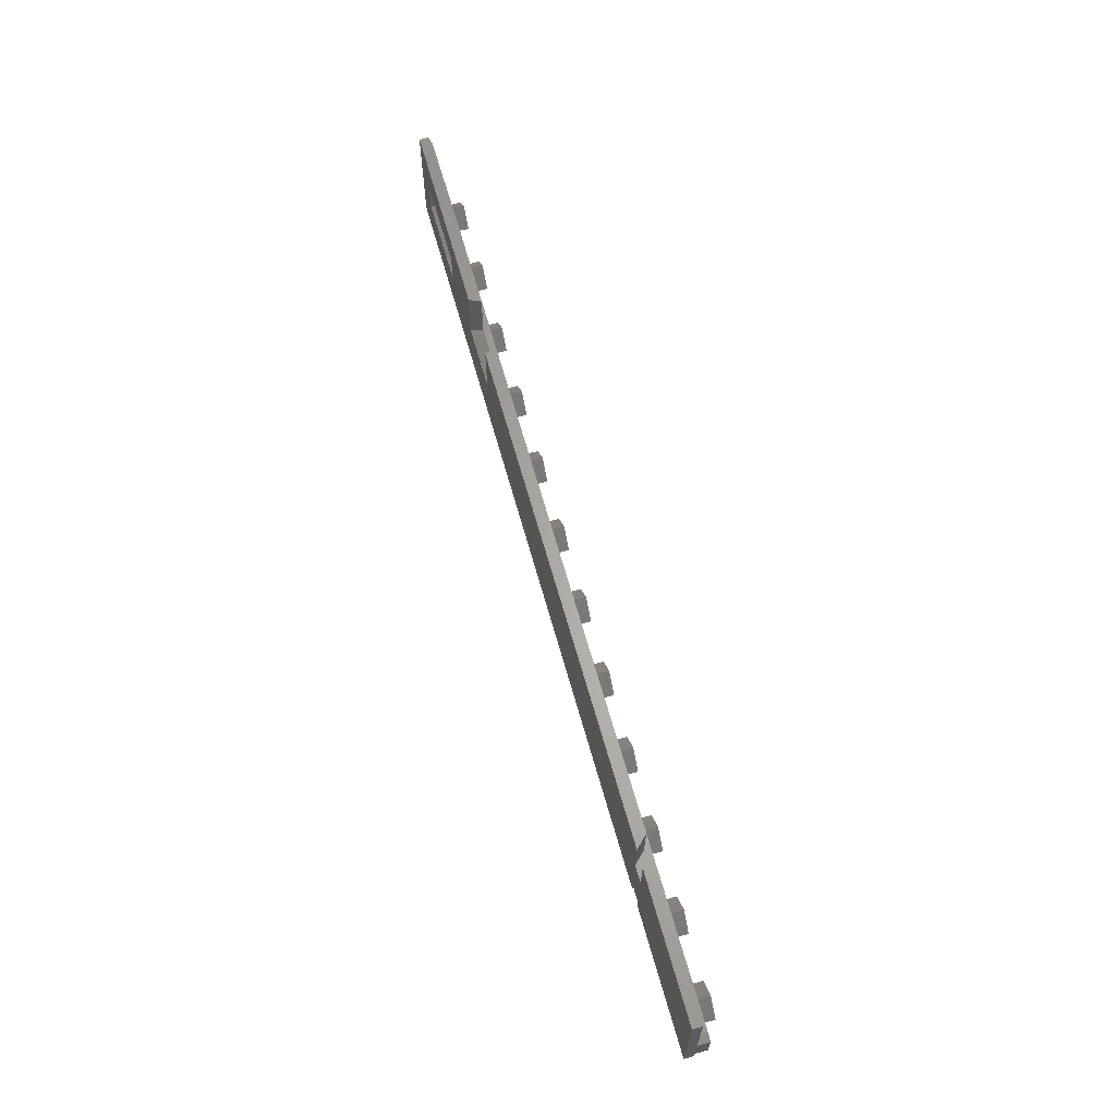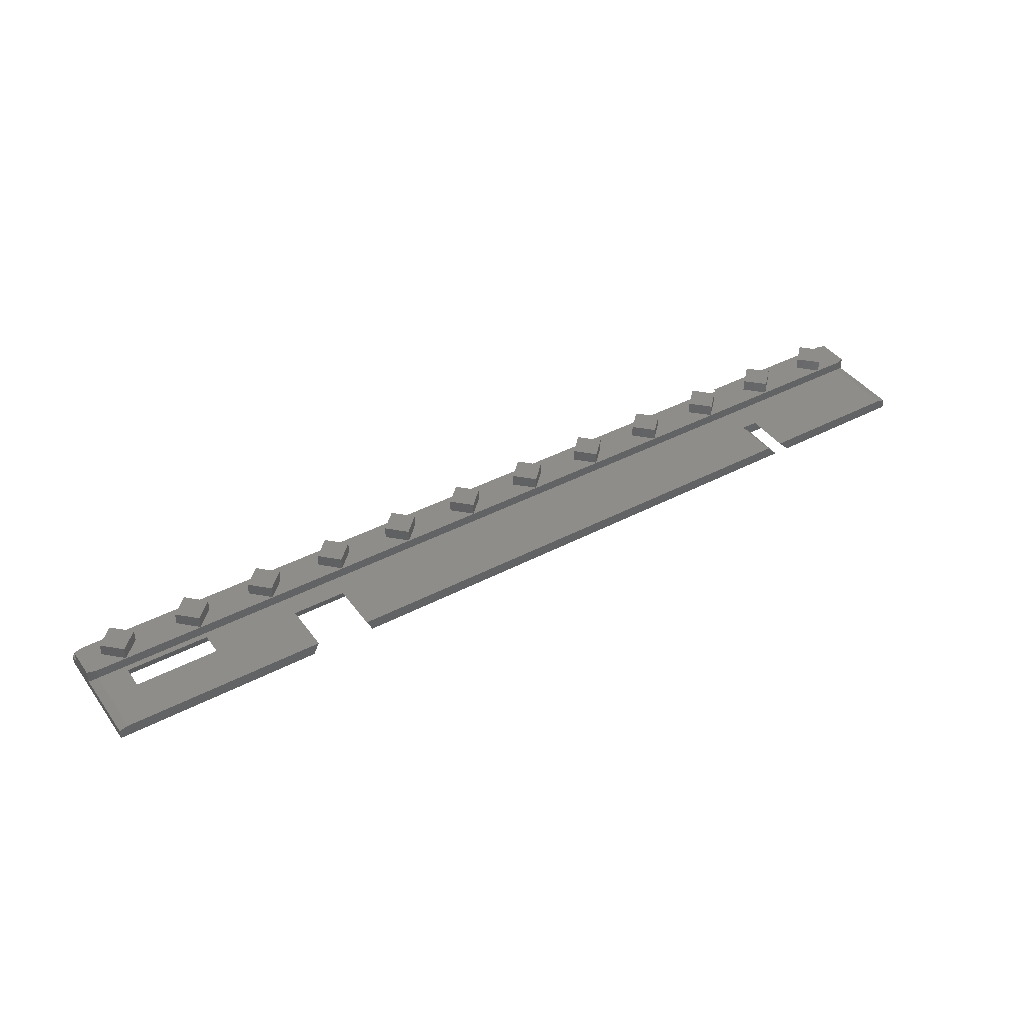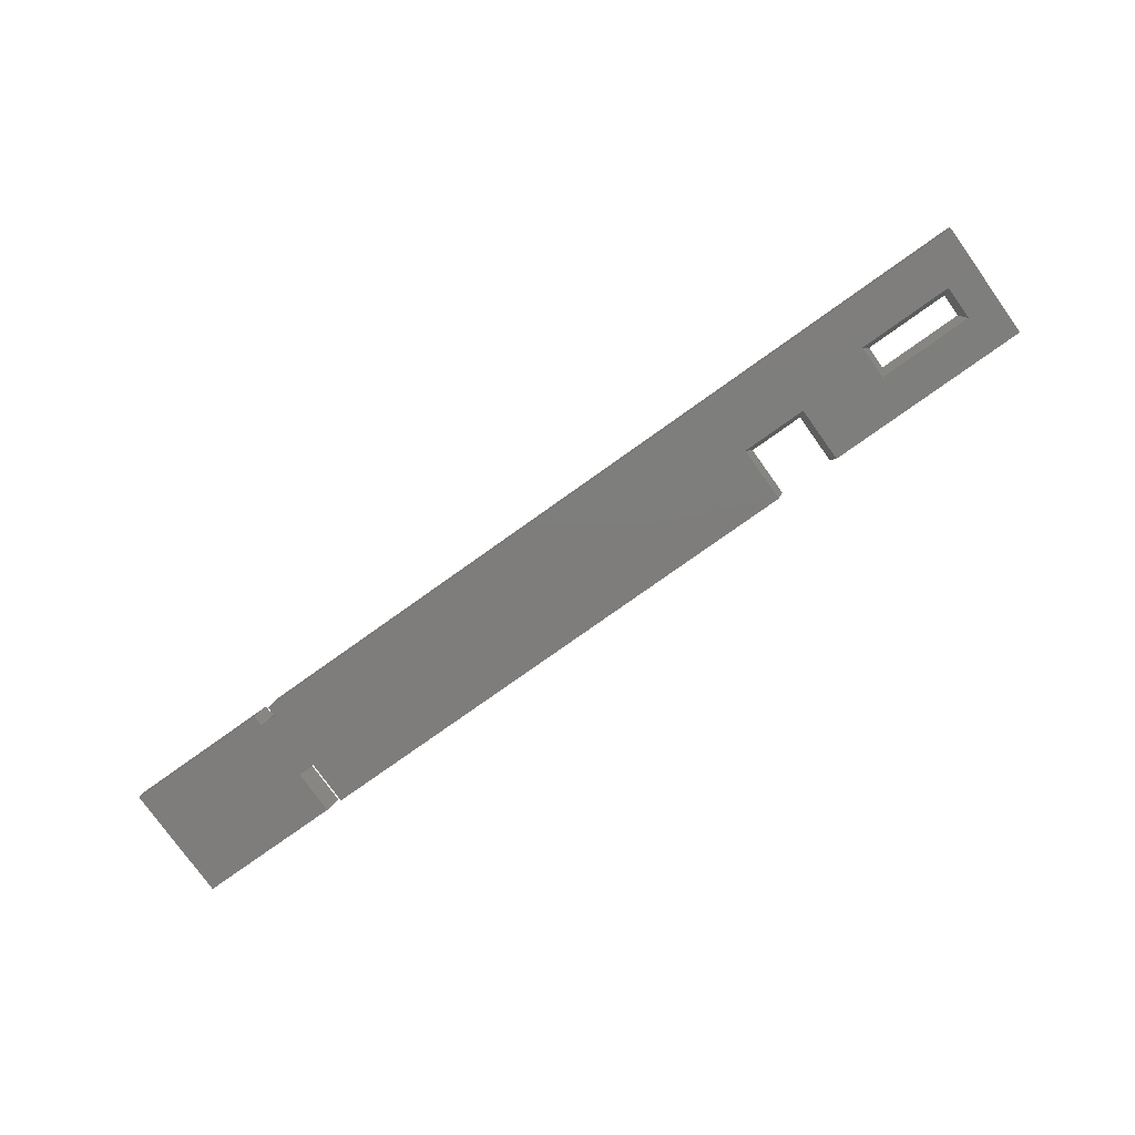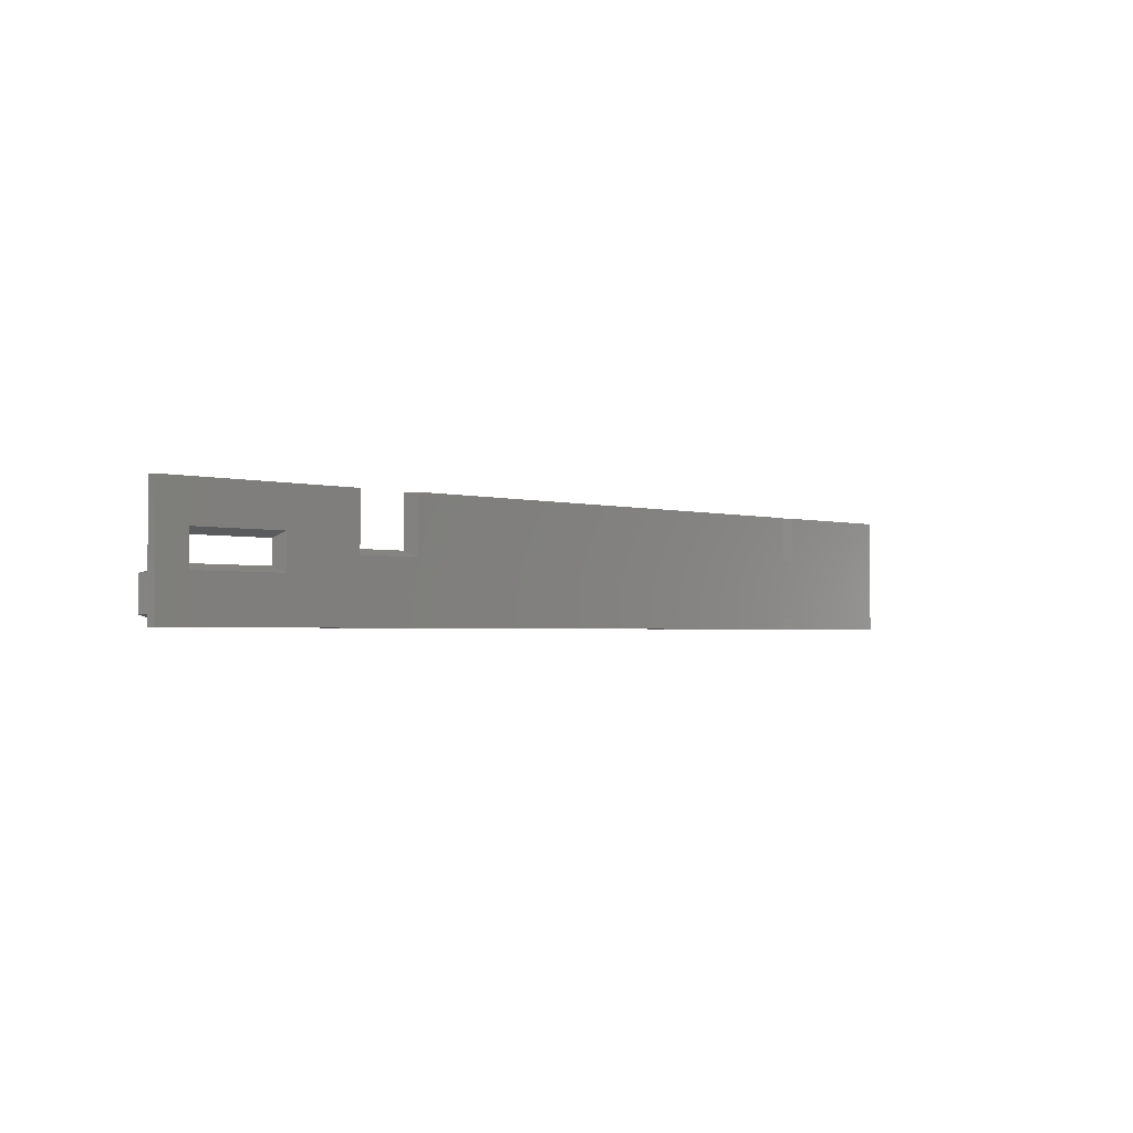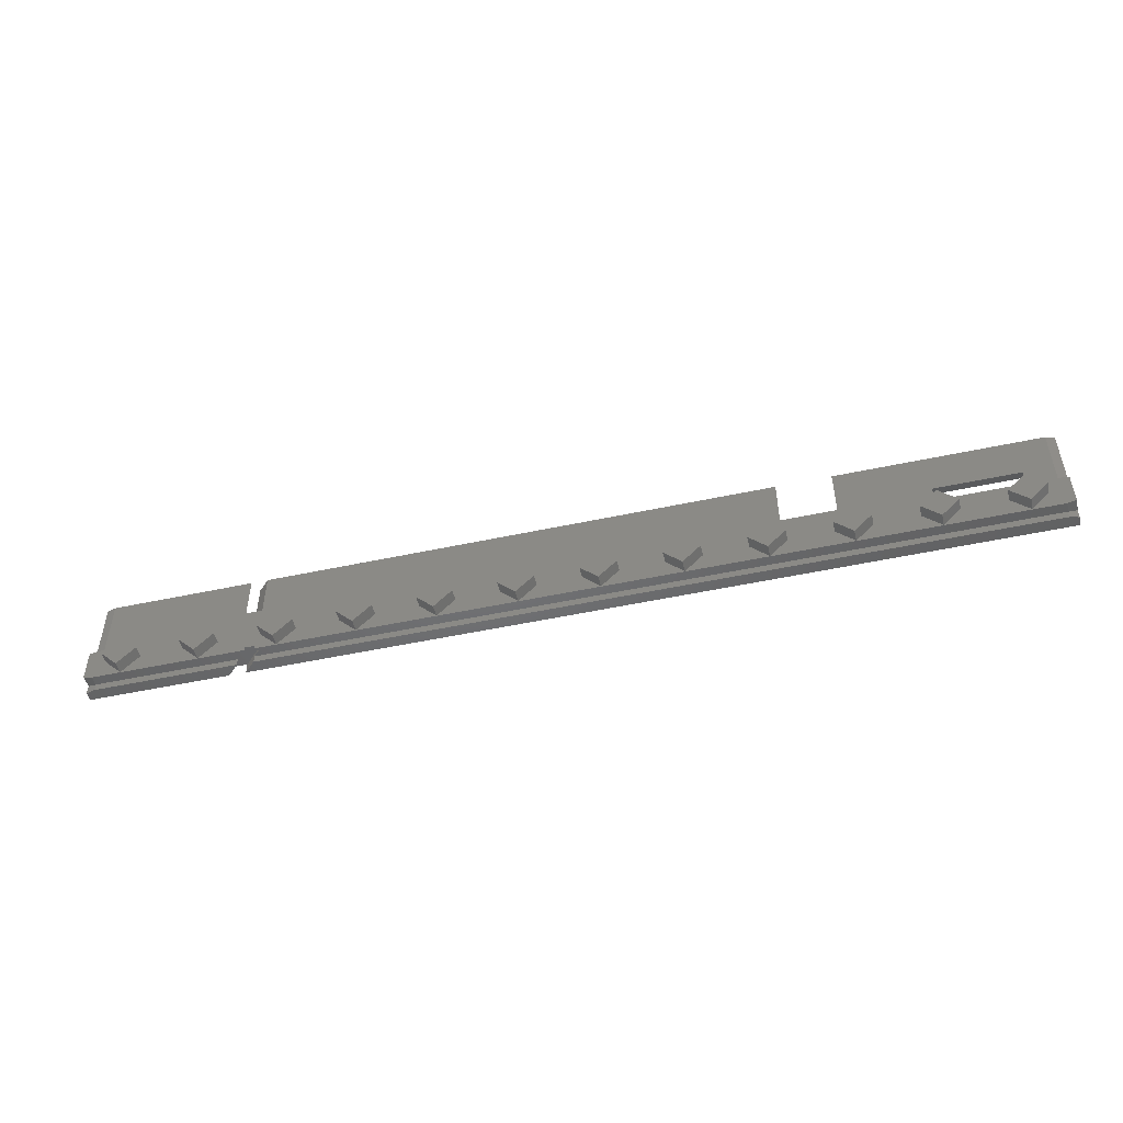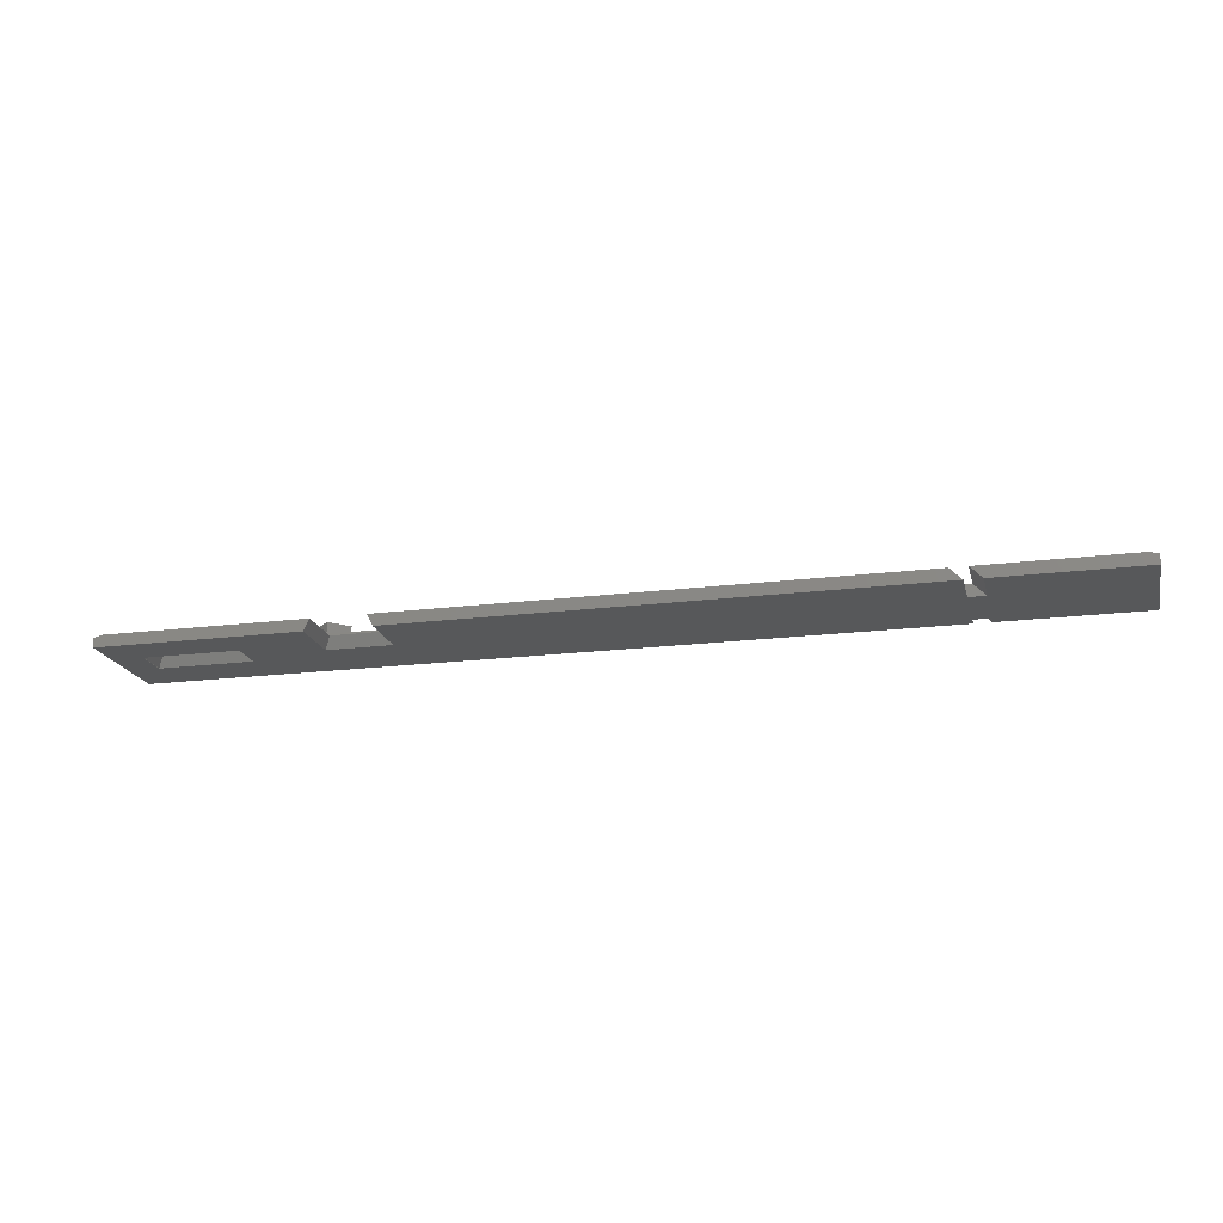
<metadata>
{"format":"stl","ext":"stl","renderer":"f3d","projection":"perspective","resolution":1024,"background":"white","views":[{"elev":63.9,"azim":-105.5,"up":"+Y"},{"elev":41.0,"azim":147.4,"up":"+Z"},{"elev":-77.3,"azim":35.5,"up":"+Z"},{"elev":-2.0,"azim":133.3,"up":"+Y"},{"elev":-49.0,"azim":13.5,"up":"+Y"},{"elev":-19.0,"azim":-166.6,"up":"+Z"}]}
</metadata>
<code>
# stl→obj: 190 verts, 380 faces
v -42.2 -3.325 3.41
v -44 -1.525 2.2
v -44 -1.525 3.41
v -42.2 -3.325 2.2
v -45.8 -3.325 2.2
v -45.8 -3.325 3.41
v -44 -5.125 3.41
v -44 -5.125 2.2
v -34.2 -3.325 3.41
v -36 -1.525 2.2
v -36 -1.525 3.41
v -34.2 -3.325 2.2
v -37.8 -3.325 2.2
v -37.8 -3.325 3.41
v -36 -5.125 3.41
v -36 -5.125 2.2
v -26.2 -3.325 3.41
v -28 -1.525 2.2
v -28 -1.525 3.41
v -26.2 -3.325 2.2
v -29.8 -3.325 2.2
v -29.8 -3.325 3.41
v -28 -5.125 3.41
v -28 -5.125 2.2
v -18.2 -3.325 3.41
v -20 -1.525 2.2
v -20 -1.525 3.41
v -18.2 -3.325 2.2
v -21.8 -3.325 2.2
v -21.8 -3.325 3.41
v -20 -5.125 3.41
v -20 -5.125 2.2
v -10.2 -3.325 3.41
v -12 -1.525 2.2
v -12 -1.525 3.41
v -10.2 -3.325 2.2
v -13.8 -3.325 2.2
v -13.8 -3.325 3.41
v -12 -5.125 3.41
v -12 -5.125 2.2
v -2.2 -3.325 3.41
v -4 -1.525 2.2
v -4 -1.525 3.41
v -2.2 -3.325 2.2
v -5.8 -3.325 2.2
v -5.8 -3.325 3.41
v -4 -5.125 3.41
v -4 -5.125 2.2
v 2.2 -3.325 2.2
v 4 -1.525 3.41
v 4 -1.525 2.2
v 2.2 -3.325 3.41
v 5.8 -3.325 3.41
v 5.8 -3.325 2.2
v 4 -5.125 3.41
v 4 -5.125 2.2
v 10.2 -3.325 2.2
v 12 -1.525 3.41
v 12 -1.525 2.2
v 10.2 -3.325 3.41
v 13.8 -3.325 3.41
v 13.8 -3.325 2.2
v 12 -5.125 3.41
v 12 -5.125 2.2
v 18.2 -3.325 2.2
v 20 -1.525 3.41
v 20 -1.525 2.2
v 18.2 -3.325 3.41
v 21.8 -3.325 3.41
v 21.8 -3.325 2.2
v 20 -5.125 3.41
v 20 -5.125 2.2
v 26.2 -3.325 2.2
v 28 -1.525 3.41
v 28 -1.525 2.2
v 26.2 -3.325 3.41
v 29.8 -3.325 3.41
v 29.8 -3.325 2.2
v 28 -5.125 3.41
v 28 -5.125 2.2
v 34.2 -3.325 2.2
v 36 -1.525 3.41
v 36 -1.525 2.2
v 34.2 -3.325 3.41
v 37.8 -3.325 3.41
v 37.8 -3.325 2.2
v 36 -5.125 3.41
v 36 -5.125 2.2
v 42.2 -3.325 2.2
v 44 -1.525 3.41
v 44 -1.525 2.2
v 42.2 -3.325 3.41
v 45.8 -3.325 3.41
v 45.8 -3.325 2.2
v 44 -5.125 3.41
v 44 -5.125 2.2
v -47.85 5.925 0
v -47.85 -1.196 0.9436
v -47.85 5.925 0.9525
v -47.85 -5.925 0
v -47.85 -1.714 0.9436
v -47.85 -4.936 0.9436
v -47.85 -1.714 2.2
v -47.85 -5.454 0.9436
v -47.85 -5.925 0.9525
v -47.85 -5.454 0.9525
v -47.85 -1.196 0.9525
v -47.85 -4.936 2.2
v 48 -1.714 2.2
v 47.11 -1.475 2.2
v 48 -4.936 2.2
v 47.11 -5.175 2.2
v -31.25 -4.8 2.2
v -30.21 -4.8 2.2
v -31.25 -5.175 2.2
v -46.96 -1.475 2.2
v -30.21 -5.175 2.2
v -46.96 -5.175 2.2
v 48 -5.454 0.9525
v 48 -5.925 0.9525
v 48 -5.454 0.9436
v 48 -1.714 0.9436
v 48 -1.196 0.9436
v 48 5.925 0.9525
v 48 -1.196 0.9525
v 48 5.925 0
v 48 -5.925 0
v 48 -4.936 0.9436
v -33.45 5.925 0
v -46.96 5.925 1.19
v -32.26 5.925 1.19
v 47.11 5.925 1.19
v 27.32 5.925 0.01
v 26.74 5.925 1.19
v 27.32 5.925 0
v 20.68 5.925 0.01
v -30.56 5.925 1.19
v 21.26 5.925 1.19
v 20.68 5.925 0
v -31.75 5.925 0
v -33.45 -4.8 0
v -33.45 -5.925 0
v -33.45 1.4 0
v -31.75 1.4 0
v -31.75 -4.8 0
v 44.82 -1.45 0
v 35.18 -1.45 0
v 27.32 0.25 0
v 35.18 2 0
v 20.68 0.25 0
v -31.75 -5.925 0
v 44.82 2 0
v -46.96 -5.925 1.19
v -32.26 -5.925 1.19
v 47.11 -5.925 1.19
v -30.56 -5.925 1.19
v 47.11 -0.9585 1.19
v 47.11 -1.475 1.19
v -46.96 -1.475 1.19
v -46.96 -0.9585 1.19
v 47.08 -0.9497 1.19
v 47.08 -1.467 1.19
v -46.93 -0.9497 1.19
v -46.93 -1.467 1.19
v -32.26 1.4 1.19
v -30.56 1.4 1.19
v 44.24 -0.8697 1.19
v 44.24 1.42 1.19
v 35.76 1.42 1.19
v 26.74 0.8303 1.19
v 35.76 -0.8697 1.19
v 21.26 0.8303 1.19
v -32.26 -5.175 1.19
v -46.96 -5.175 1.19
v -29.88 -5.175 1.873
v 47.11 -5.175 1.19
v -30.56 -5.175 1.19
v 47.11 -5.691 1.19
v -46.96 -5.691 1.19
v 47.08 -5.183 1.19
v 47.08 -5.7 1.19
v -46.93 -5.183 1.19
v -46.93 -5.7 1.19
v 27.32 0.25 0.01
v 20.68 0.25 0.01
v 35.18 2 0.01
v 35.18 -1.45 0.01
v 44.82 2 0.01
v 44.82 -1.45 0.01
v -29.88 -4.8 1.873
f 1 2 3
f 2 1 4
f 5 3 2
f 3 5 6
f 7 4 1
f 4 7 8
f 8 6 5
f 6 8 7
f 3 7 1
f 7 3 6
f 9 10 11
f 10 9 12
f 13 11 10
f 11 13 14
f 15 12 9
f 12 15 16
f 16 14 13
f 14 16 15
f 11 15 9
f 15 11 14
f 17 18 19
f 18 17 20
f 21 19 18
f 19 21 22
f 23 20 17
f 20 23 24
f 24 22 21
f 22 24 23
f 19 23 17
f 23 19 22
f 25 26 27
f 26 25 28
f 29 27 26
f 27 29 30
f 31 28 25
f 28 31 32
f 32 30 29
f 30 32 31
f 27 31 25
f 31 27 30
f 33 34 35
f 34 33 36
f 37 35 34
f 35 37 38
f 39 36 33
f 36 39 40
f 40 38 37
f 38 40 39
f 35 39 33
f 39 35 38
f 41 42 43
f 42 41 44
f 45 43 42
f 43 45 46
f 47 44 41
f 44 47 48
f 48 46 45
f 46 48 47
f 43 47 41
f 47 43 46
f 49 50 51
f 50 49 52
f 53 51 50
f 51 53 54
f 50 55 53
f 55 50 52
f 56 52 49
f 52 56 55
f 55 54 53
f 54 55 56
f 57 58 59
f 58 57 60
f 61 59 58
f 59 61 62
f 58 63 61
f 63 58 60
f 64 60 57
f 60 64 63
f 63 62 61
f 62 63 64
f 65 66 67
f 66 65 68
f 69 67 66
f 67 69 70
f 66 71 69
f 71 66 68
f 72 68 65
f 68 72 71
f 71 70 69
f 70 71 72
f 73 74 75
f 74 73 76
f 77 75 74
f 75 77 78
f 74 79 77
f 79 74 76
f 80 76 73
f 76 80 79
f 79 78 77
f 78 79 80
f 81 82 83
f 82 81 84
f 85 83 82
f 83 85 86
f 82 87 85
f 87 82 84
f 88 84 81
f 84 88 87
f 87 86 85
f 86 87 88
f 89 90 91
f 90 89 92
f 93 91 90
f 91 93 94
f 90 95 93
f 95 90 92
f 96 92 89
f 92 96 95
f 95 94 93
f 94 95 96
f 97 98 99
f 100 98 97
f 101 102 103
f 98 100 101
f 101 100 102
f 102 100 104
f 105 104 100
f 104 105 106
f 99 98 107
f 103 102 108
f 94 109 110
f 109 94 111
f 111 94 112
f 110 91 94
f 91 86 89
f 91 83 86
f 110 83 91
f 83 78 81
f 83 75 78
f 110 75 83
f 75 70 73
f 75 67 70
f 110 67 75
f 67 62 65
f 67 59 62
f 110 59 67
f 59 54 57
f 59 51 54
f 110 51 59
f 51 44 49
f 51 42 44
f 110 42 51
f 42 36 45
f 42 34 36
f 110 34 42
f 34 28 37
f 34 26 28
f 110 26 34
f 26 20 29
f 26 18 20
f 110 18 26
f 21 113 114
f 113 12 115
f 21 12 113
f 18 12 21
f 18 10 12
f 110 10 18
f 10 4 13
f 10 2 4
f 116 10 110
f 2 116 5
f 10 116 2
f 96 112 94
f 86 96 89
f 88 96 86
f 88 112 96
f 78 88 81
f 80 88 78
f 80 112 88
f 70 80 73
f 72 80 70
f 72 112 80
f 62 72 65
f 64 72 62
f 64 112 72
f 54 64 57
f 56 64 54
f 56 112 64
f 44 56 49
f 48 56 44
f 48 112 56
f 36 48 45
f 40 48 36
f 40 112 48
f 28 40 37
f 32 40 28
f 32 112 40
f 20 32 29
f 24 32 20
f 117 32 24
f 114 24 21
f 32 117 112
f 117 24 114
f 16 115 12
f 4 16 13
f 8 16 4
f 8 115 16
f 8 118 115
f 5 118 8
f 103 5 116
f 108 5 103
f 5 108 118
f 119 120 121
f 109 111 122
f 123 124 125
f 124 123 126
f 127 123 122
f 128 122 111
f 127 122 128
f 127 128 121
f 127 121 120
f 123 127 126
f 129 130 131
f 97 130 129
f 130 97 99
f 126 132 124
f 132 133 134
f 135 132 126
f 132 135 133
f 136 137 138
f 139 137 136
f 137 139 140
f 100 141 142
f 141 100 143
f 97 143 100
f 143 97 129
f 141 144 145
f 144 141 143
f 127 146 126
f 127 147 146
f 147 148 149
f 150 147 127
f 147 150 148
f 151 150 127
f 145 150 151
f 144 150 145
f 150 144 139
f 139 144 140
f 152 126 146
f 149 126 152
f 135 149 148
f 149 135 126
f 100 153 105
f 153 100 142
f 153 142 154
f 127 155 156
f 127 156 151
f 155 127 120
f 157 124 132
f 124 157 125
f 158 116 110
f 116 158 159
f 99 160 130
f 160 99 107
f 123 157 161
f 157 123 125
f 109 158 110
f 158 122 162
f 122 158 109
f 162 123 161
f 123 162 122
f 98 160 107
f 160 98 163
f 164 101 159
f 159 103 116
f 103 159 101
f 98 164 163
f 164 98 101
f 130 165 131
f 165 130 163
f 163 130 160
f 166 138 137
f 132 161 157
f 167 161 168
f 132 168 161
f 132 169 168
f 170 169 134
f 134 169 132
f 161 167 162
f 167 158 162
f 171 158 167
f 169 170 171
f 172 171 170
f 138 166 172
f 159 172 166
f 172 159 171
f 164 166 165
f 164 165 163
f 166 164 159
f 171 159 158
f 173 118 174
f 118 173 115
f 175 112 117
f 176 175 177
f 175 176 112
f 178 120 119
f 120 178 155
f 105 179 106
f 179 105 153
f 180 128 176
f 176 111 112
f 111 176 128
f 121 178 119
f 178 121 181
f 180 121 128
f 121 180 181
f 108 174 118
f 174 102 182
f 102 174 108
f 104 179 183
f 179 104 106
f 104 182 102
f 182 104 183
f 183 173 182
f 182 173 174
f 173 183 154
f 183 153 154
f 153 183 179
f 180 177 181
f 177 180 176
f 181 155 178
f 156 181 177
f 181 156 155
f 148 133 135
f 133 148 184
f 133 170 134
f 170 133 184
f 185 139 136
f 139 185 150
f 172 136 138
f 136 172 185
f 148 185 184
f 185 148 150
f 184 172 170
f 172 184 185
f 171 186 169
f 186 171 187
f 188 167 168
f 167 188 189
f 186 168 169
f 168 186 188
f 146 188 152
f 188 146 189
f 187 149 186
f 149 187 147
f 149 188 186
f 188 149 152
f 146 187 189
f 187 146 147
f 189 171 167
f 171 189 187
f 143 131 165
f 131 143 129
f 144 165 166
f 165 144 143
f 144 137 140
f 137 144 166
f 154 142 173
f 173 113 115
f 173 141 113
f 141 173 142
f 175 114 190
f 114 175 117
f 113 190 114
f 145 113 141
f 113 145 190
f 145 177 190
f 151 177 145
f 177 151 156
f 190 177 175

</code>
